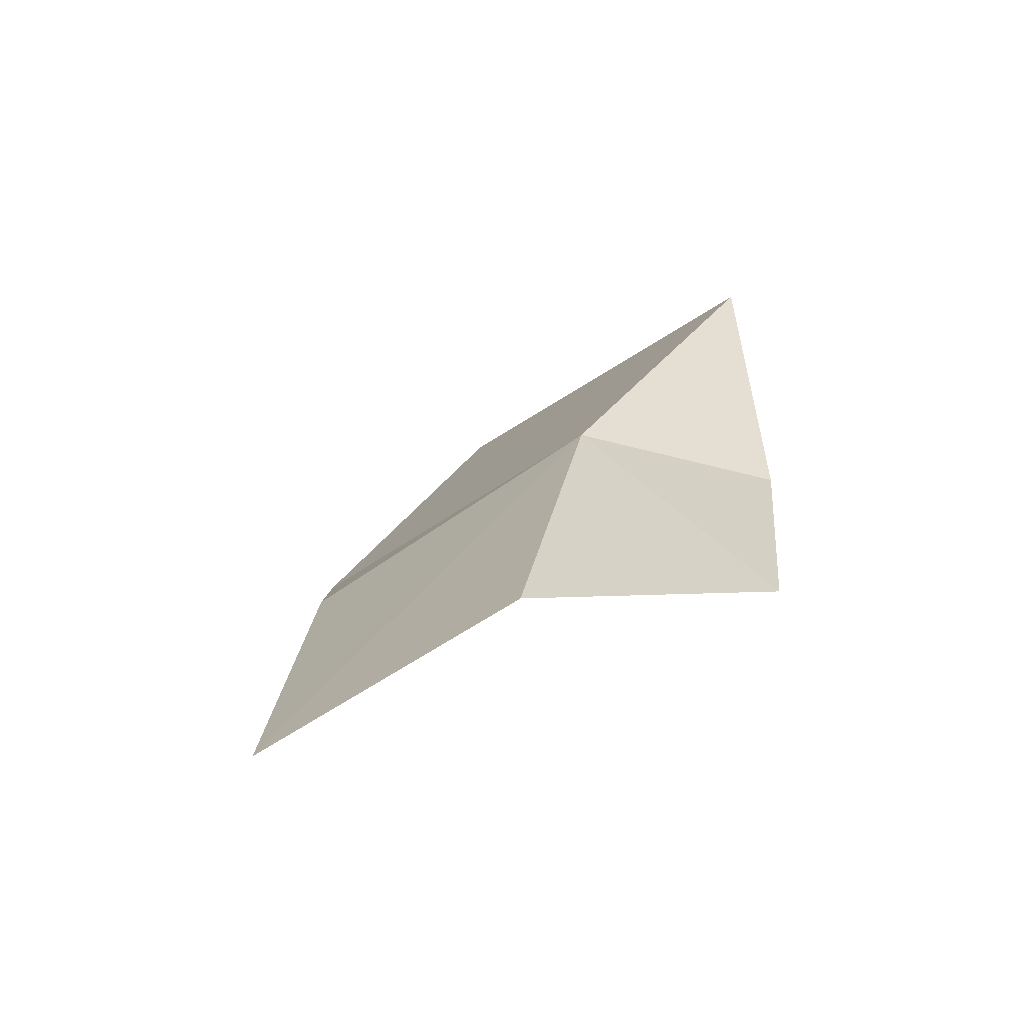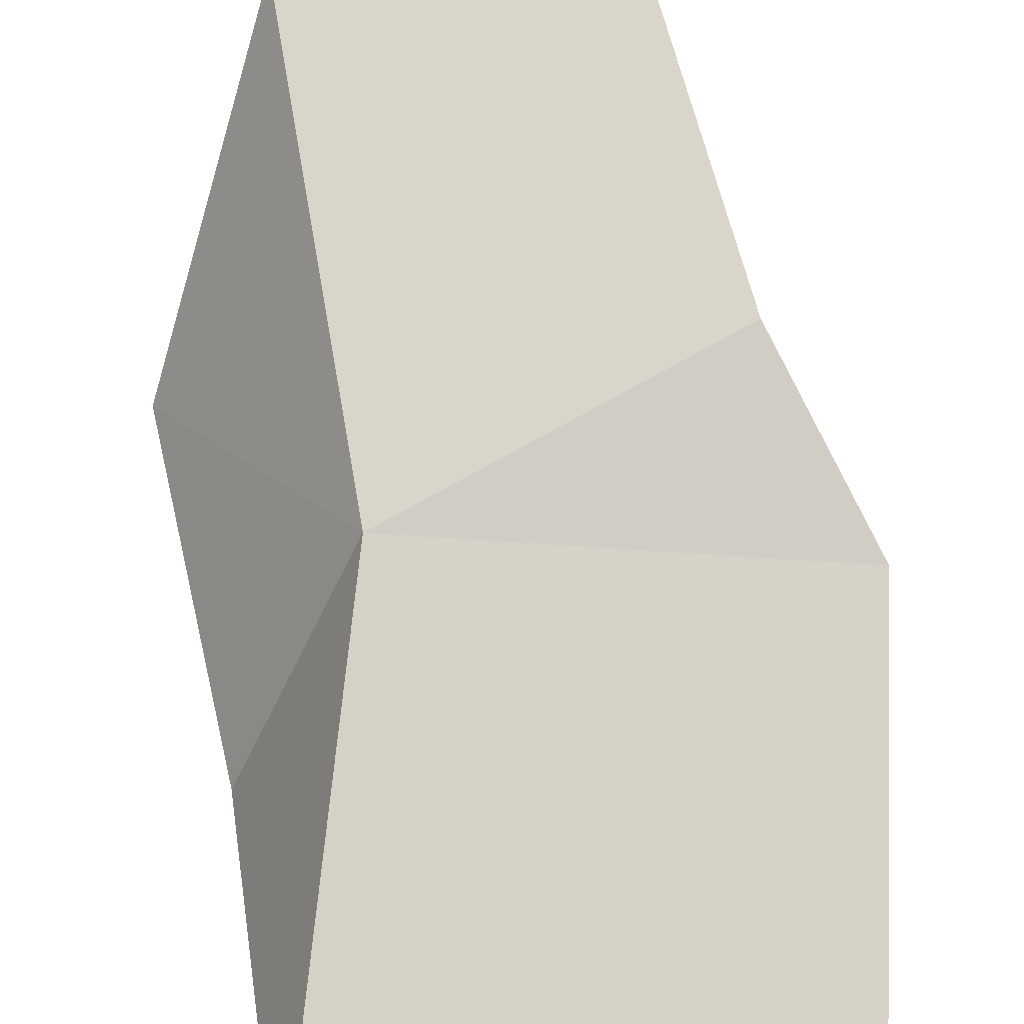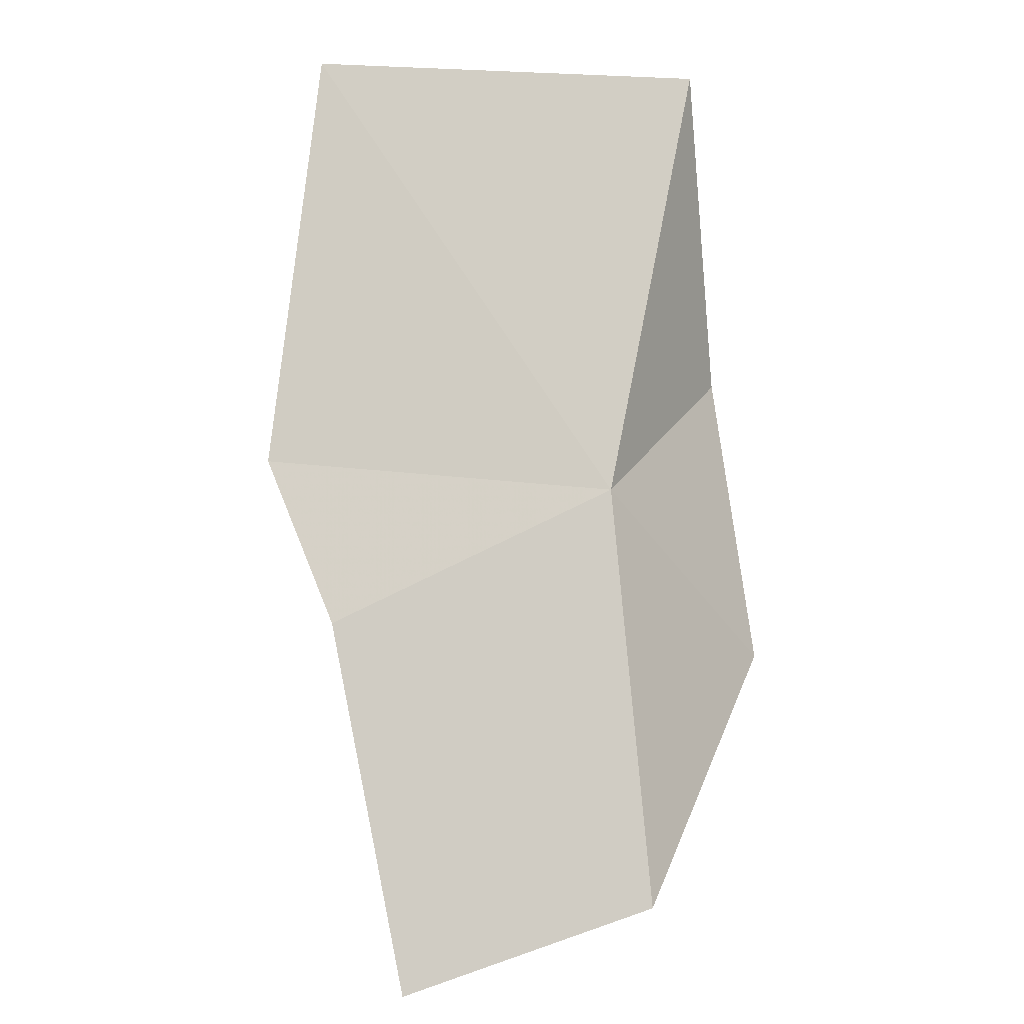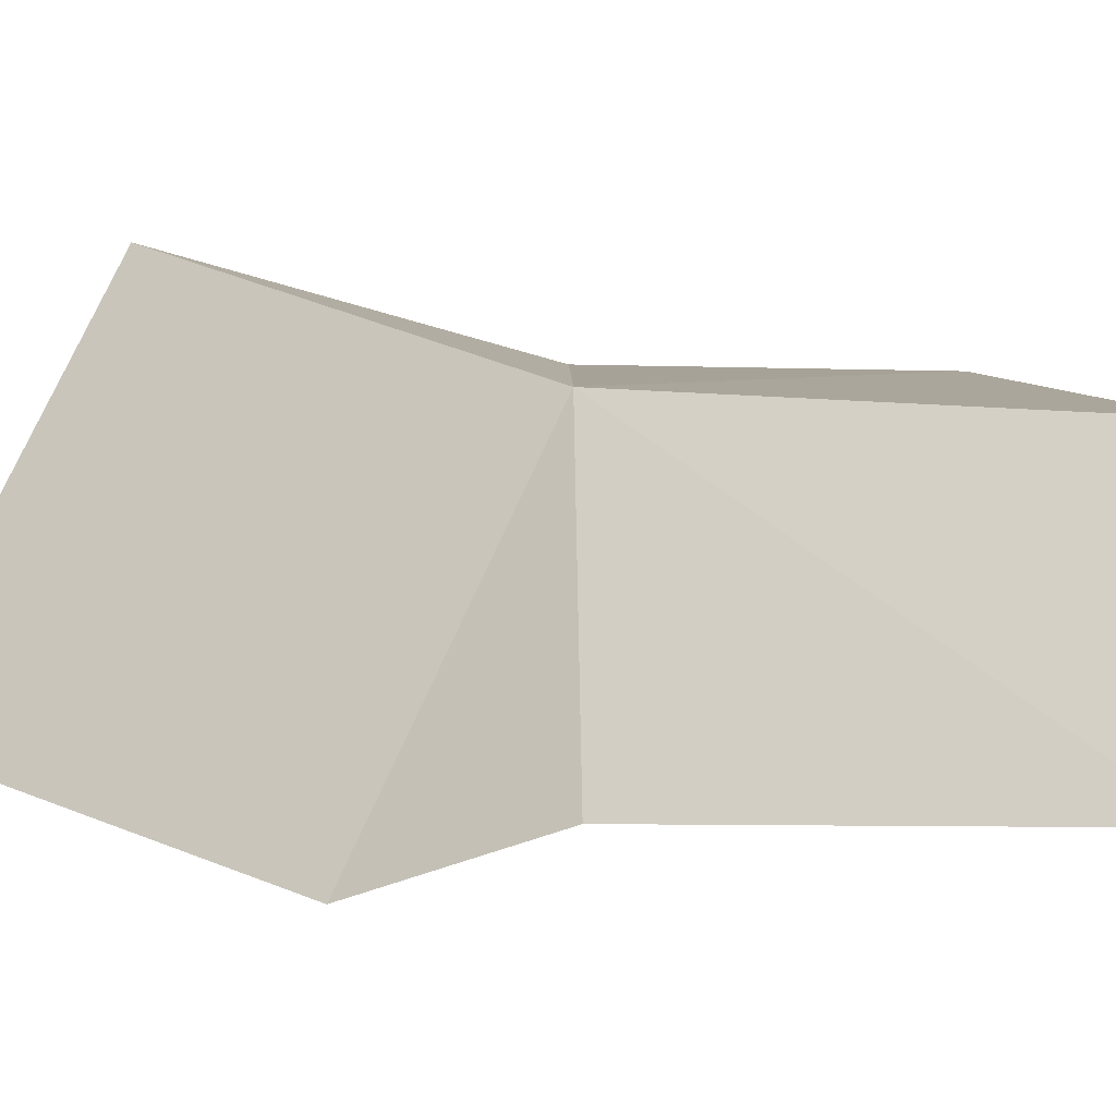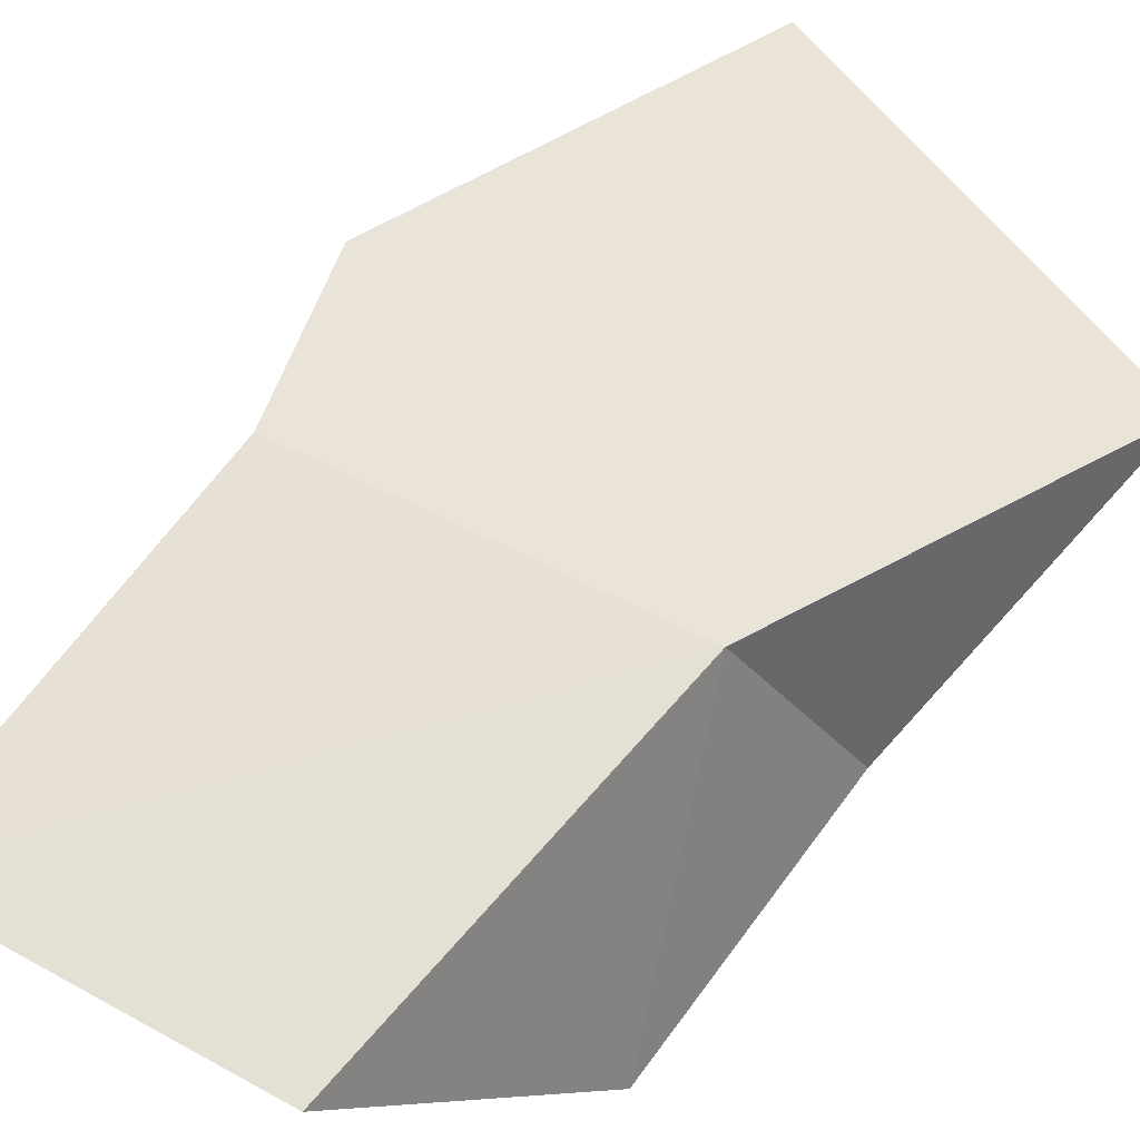
<metadata>
{"format":"obj","ext":"obj","renderer":"f3d","projection":"perspective","resolution":1024,"background":"white","views":[{"elev":-42.3,"azim":-145.0,"up":"+Z"},{"elev":47.7,"azim":-2.8,"up":"+Y"},{"elev":19.5,"azim":-175.4,"up":"+Z"},{"elev":69.0,"azim":114.1,"up":"+Y"},{"elev":78.6,"azim":-132.1,"up":"+Y"}]}
</metadata>
<code>
v -66.63 187 37.24
v -63.58 190.7 29.93
v -62.16 188 35.16
v -60.86 186.2 37.33
v -67.49 190 31.31
v -61.33 182.6 43.43
v -67.73 183.2 43.33
v -69.12 185.5 33.75
v -68.27 183.5 38.01
f 1 3 2
f 1 4 3
f 1 2 5
f 1 6 4
f 1 7 6
f 1 5 8
f 1 8 9
f 1 9 7

</code>
